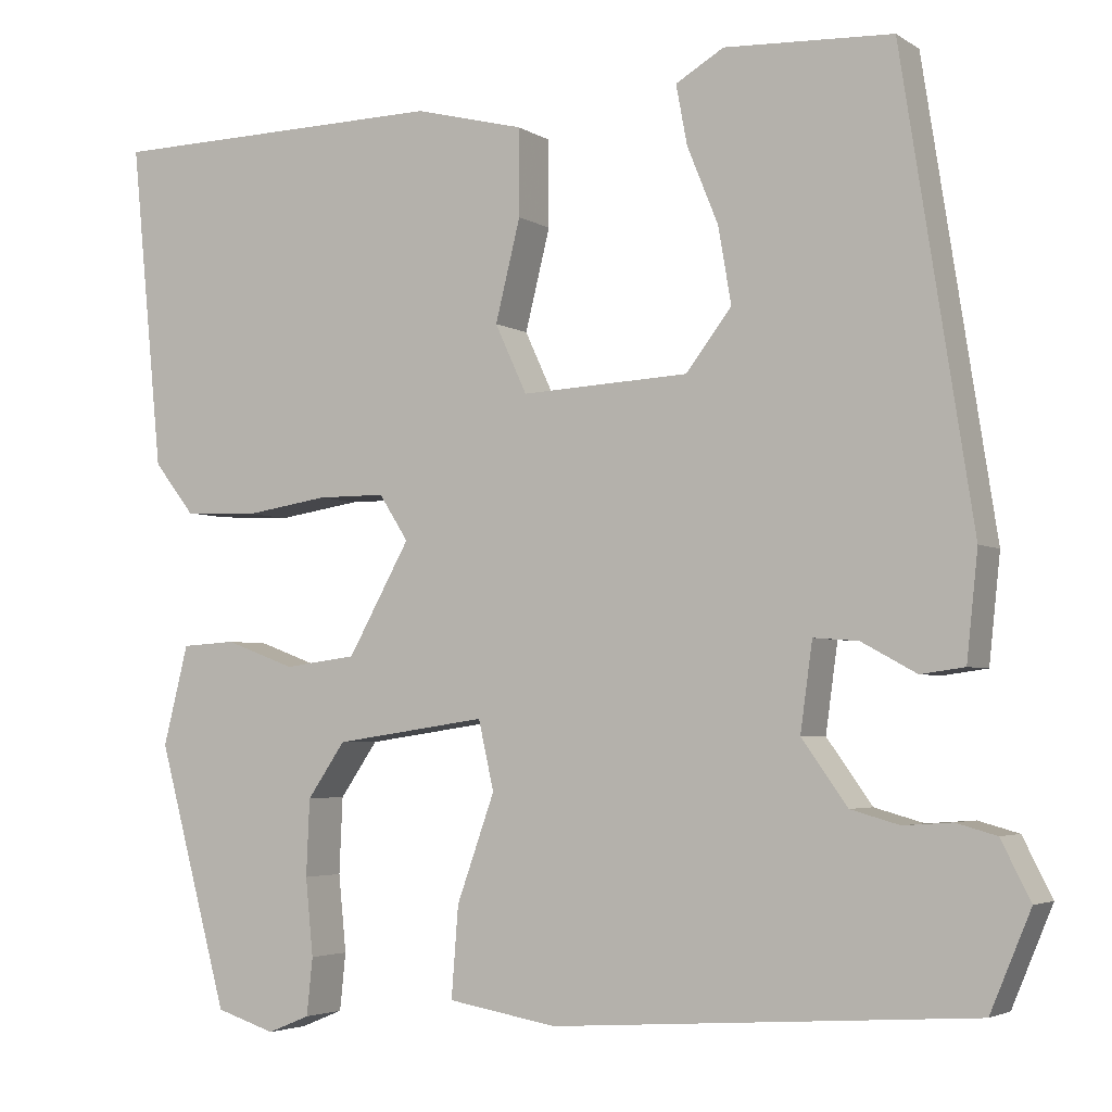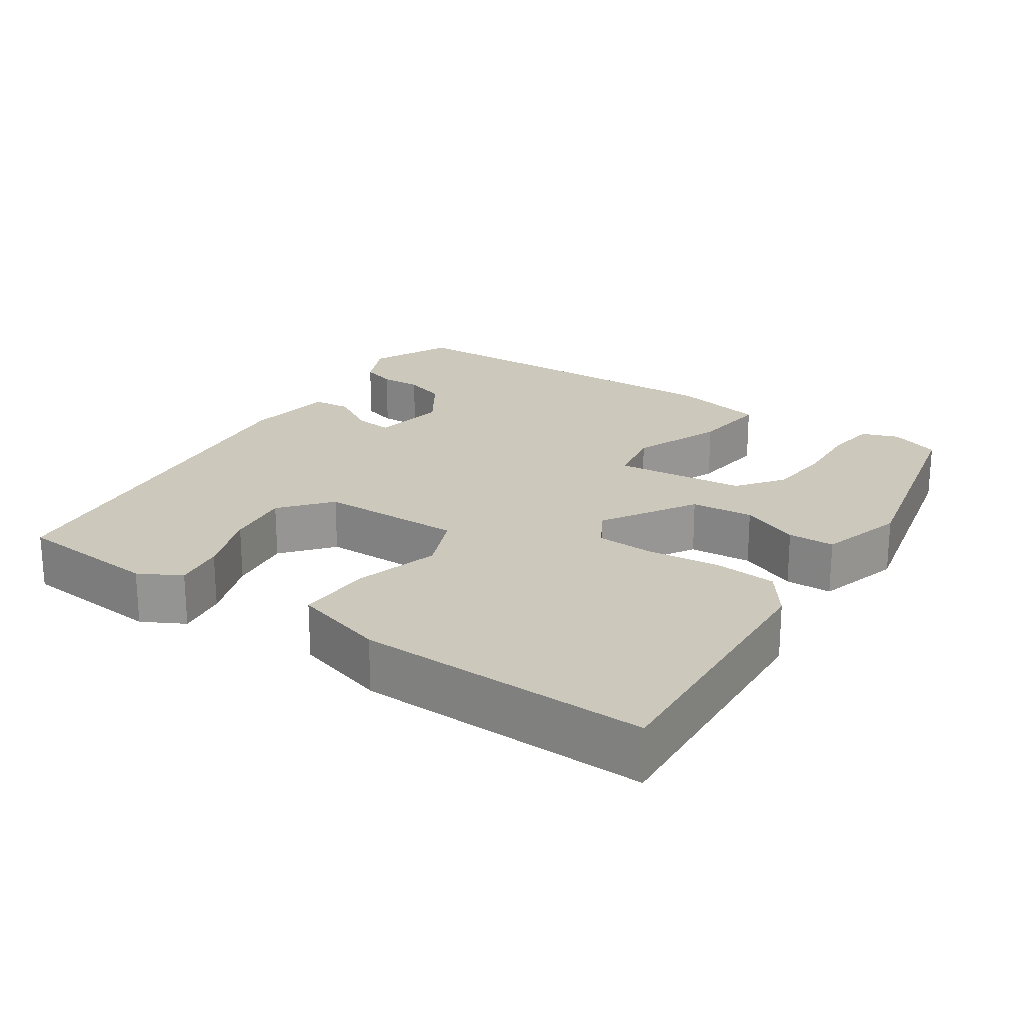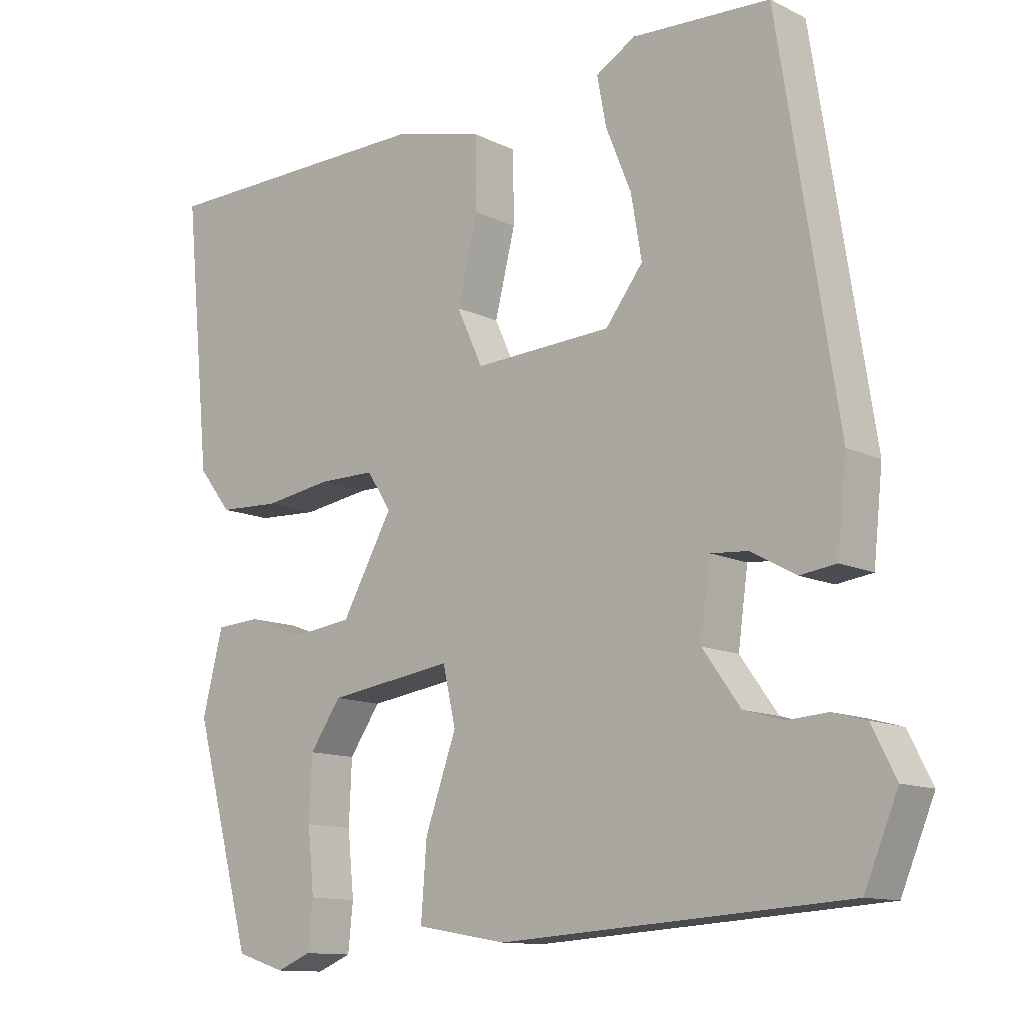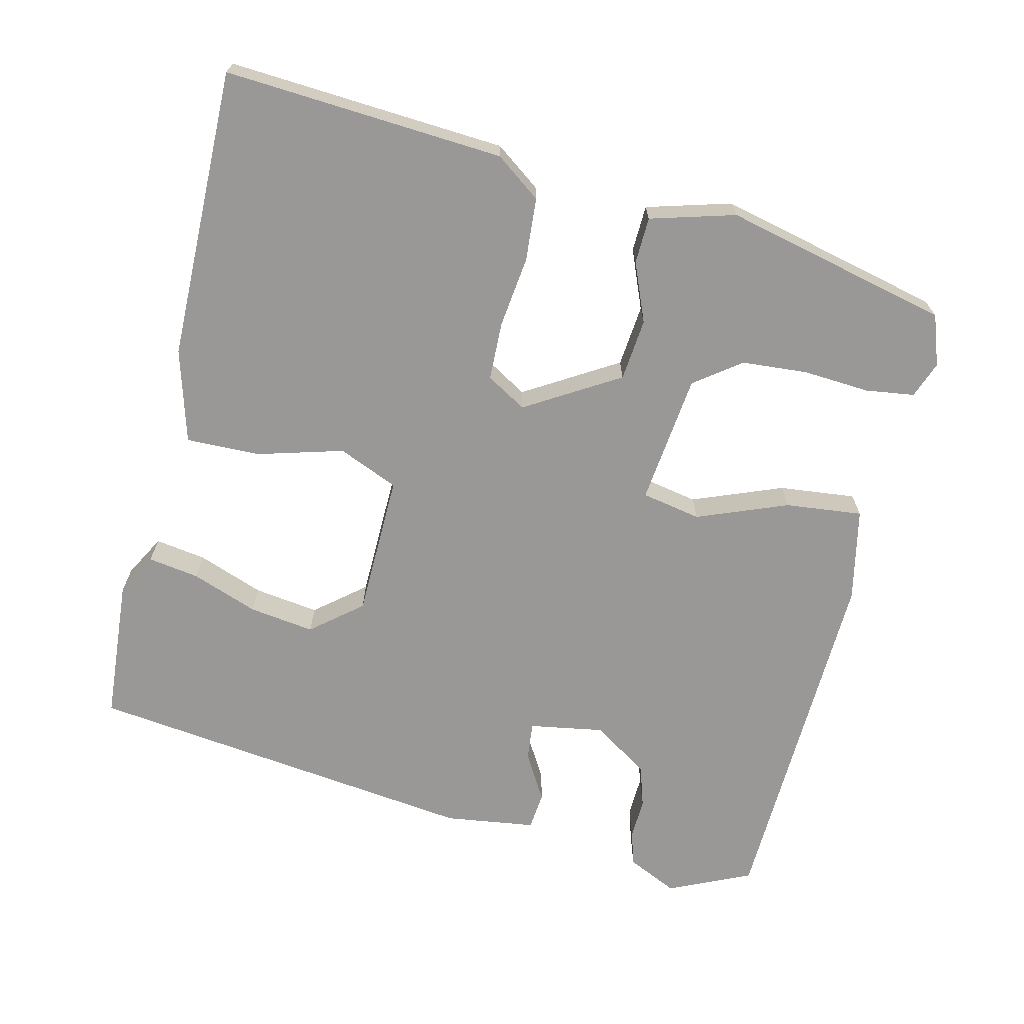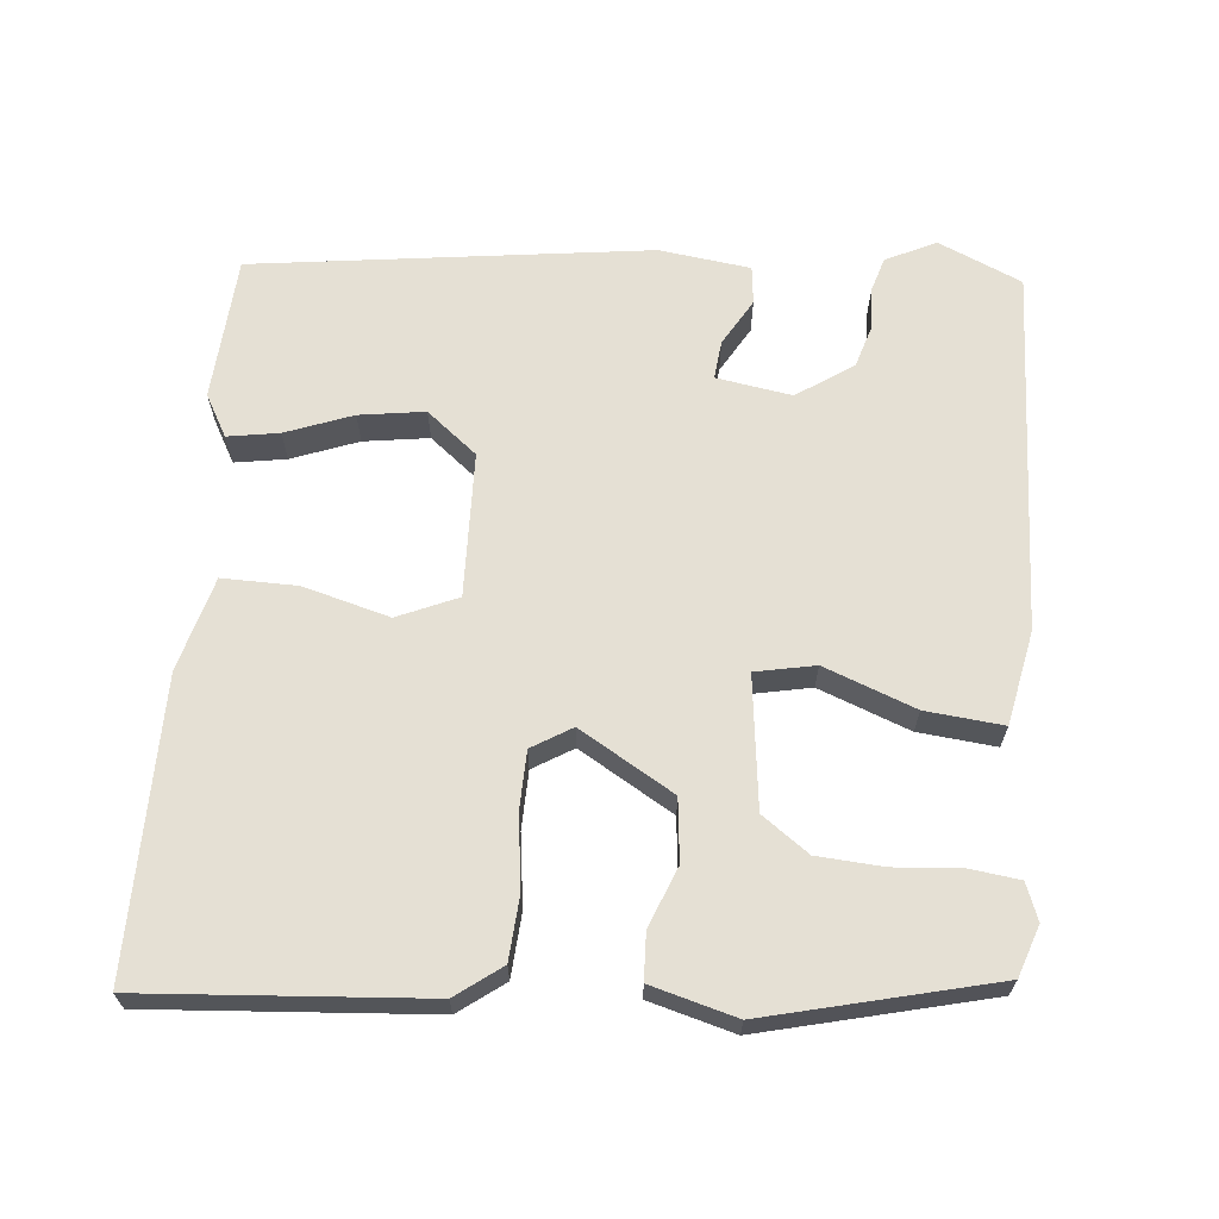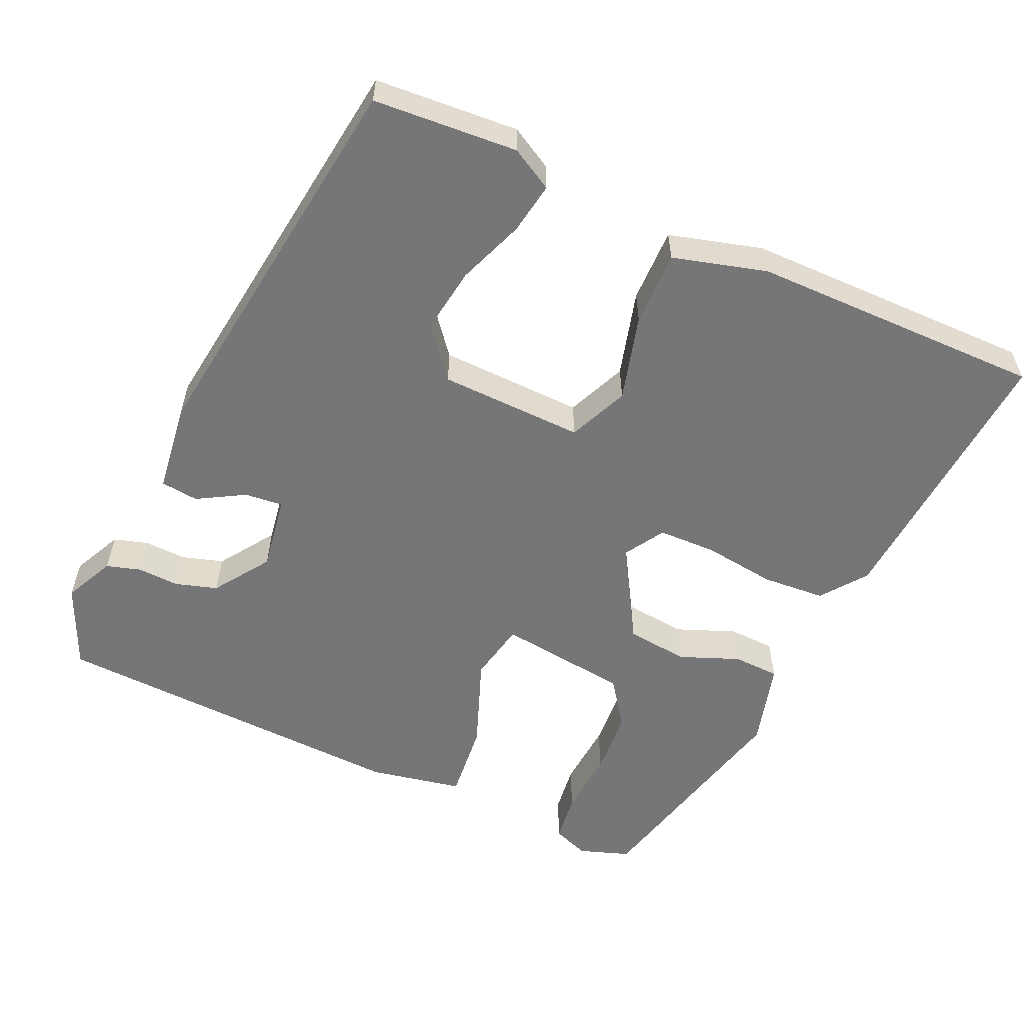
<metadata>
{"format":"obj","ext":"obj","renderer":"f3d","projection":"perspective","resolution":1024,"background":"white","views":[{"elev":-3.7,"azim":-152.2,"up":"+Z"},{"elev":22.1,"azim":36.3,"up":"+Y"},{"elev":-12.0,"azim":-139.0,"up":"+Z"},{"elev":-68.6,"azim":78.4,"up":"+Y"},{"elev":65.8,"azim":96.6,"up":"+Y"},{"elev":-56.9,"azim":-23.0,"up":"+Y"}]}
</metadata>
<code>
v -0.402 0.07 0.53
v -0.207 0.07 0.539
v -0.151 0.07 0.506
v -0.164 0.07 0.437
v -0.2 0.07 0.348
v -0.215 0.07 0.26
v -0.162 0.07 0.191
v 0.033 0.07 0.181
v 0.07 0.07 0.261
v 0.041 0.07 0.378
v 0.042 0.07 0.479
v 0.169 0.07 0.511
v 0.565 0.07 0.504
v 0.528 0.07 0.126
v 0.481 0.07 0.066
v 0.395 0.07 0.062
v 0.298 0.07 0.077
v 0.219 0.07 0.077
v 0.185 0.07 0.024
v 0.257 0.07 -0.105
v 0.341 0.07 -0.116
v 0.422 0.07 -0.086
v 0.485 0.07 -0.09
v 0.514 0.07 -0.206
v 0.432 0.07 -0.51
v 0.363 0.07 -0.532
v 0.314 0.07 -0.512
v 0.307 0.07 -0.445
v 0.316 0.07 -0.355
v 0.312 0.07 -0.266
v 0.268 0.07 -0.202
v 0.091 0.07 -0.176
v 0.073 0.07 -0.256
v 0.117 0.07 -0.38
v 0.125 0.07 -0.485
v -0.002 0.07 -0.507
v -0.491 0.07 -0.474
v -0.538 0.07 -0.361
v -0.504 0.07 -0.294
v -0.457 0.07 -0.281
v -0.401 0.07 -0.285
v -0.344 0.07 -0.269
v -0.291 0.07 -0.195
v -0.305 0.07 -0.093
v -0.357 0.07 -0.097
v -0.421 0.07 -0.132
v -0.472 0.07 -0.125
v -0.485 0.07 -0.002
v -0.402 0 0.53
v -0.207 0 0.539
v -0.151 0 0.506
v -0.164 0 0.437
v -0.2 0 0.348
v -0.215 0 0.26
v -0.162 0 0.191
v 0.033 0 0.181
v 0.07 0 0.261
v 0.041 0 0.378
v 0.042 0 0.479
v 0.169 0 0.511
v 0.565 0 0.504
v 0.528 0 0.126
v 0.481 0 0.066
v 0.395 0 0.062
v 0.298 0 0.077
v 0.219 0 0.077
v 0.185 0 0.024
v 0.257 0 -0.105
v 0.341 0 -0.116
v 0.422 0 -0.086
v 0.485 0 -0.09
v 0.514 0 -0.206
v 0.432 0 -0.51
v 0.363 0 -0.532
v 0.314 0 -0.512
v 0.307 0 -0.445
v 0.316 0 -0.355
v 0.312 0 -0.266
v 0.268 0 -0.202
v 0.091 0 -0.176
v 0.073 0 -0.256
v 0.117 0 -0.38
v 0.125 0 -0.485
v -0.002 0 -0.507
v -0.491 0 -0.474
v -0.538 0 -0.361
v -0.504 0 -0.294
v -0.457 0 -0.281
v -0.401 0 -0.285
v -0.344 0 -0.269
v -0.291 0 -0.195
v -0.305 0 -0.093
v -0.357 0 -0.097
v -0.421 0 -0.132
v -0.472 0 -0.125
v -0.485 0 -0.002
f 45 46 47 48
f 44 45 48 1
f 38 39 40 41
f 38 41 42
f 37 38 42
f 36 37 42
f 33 34 35 36
f 32 33 36 42
f 26 27 28 29
f 26 29 30
f 25 26 30
f 24 25 30
f 21 22 23 24
f 20 21 24 30
f 19 20 30 31
f 14 15 16 17
f 14 17 18
f 13 14 18
f 12 13 18
f 9 10 11 12
f 9 12 18 19
f 2 3 4 5
f 44 1 2 5
f 44 5 6
f 43 44 6 7
f 32 42 43
f 32 43 7 8
f 19 31 32
f 8 9 19 32
f 96 95 94 93
f 49 96 93 92
f 89 88 87 86
f 90 89 86
f 90 86 85
f 90 85 84
f 84 83 82 81
f 90 84 81 80
f 77 76 75 74
f 78 77 74
f 78 74 73
f 78 73 72
f 72 71 70 69
f 78 72 69 68
f 79 78 68 67
f 65 64 63 62
f 66 65 62
f 66 62 61
f 66 61 60
f 60 59 58 57
f 67 66 60 57
f 53 52 51 50
f 53 50 49 92
f 54 53 92
f 55 54 92 91
f 91 90 80
f 56 55 91 80
f 80 79 67
f 80 67 57 56
f 1 49 50 2
f 2 50 51 3
f 3 51 52 4
f 4 52 53 5
f 5 53 54 6
f 6 54 55 7
f 7 55 56 8
f 8 56 57 9
f 9 57 58 10
f 10 58 59 11
f 11 59 60 12
f 12 60 61 13
f 13 61 62 14
f 14 62 63 15
f 15 63 64 16
f 16 64 65 17
f 17 65 66 18
f 18 66 67 19
f 19 67 68 20
f 20 68 69 21
f 21 69 70 22
f 22 70 71 23
f 23 71 72 24
f 24 72 73 25
f 25 73 74 26
f 26 74 75 27
f 27 75 76 28
f 28 76 77 29
f 29 77 78 30
f 30 78 79 31
f 31 79 80 32
f 32 80 81 33
f 33 81 82 34
f 34 82 83 35
f 35 83 84 36
f 36 84 85 37
f 37 85 86 38
f 38 86 87 39
f 39 87 88 40
f 40 88 89 41
f 41 89 90 42
f 42 90 91 43
f 43 91 92 44
f 44 92 93 45
f 45 93 94 46
f 46 94 95 47
f 47 95 96 48
f 48 96 49 1

</code>
